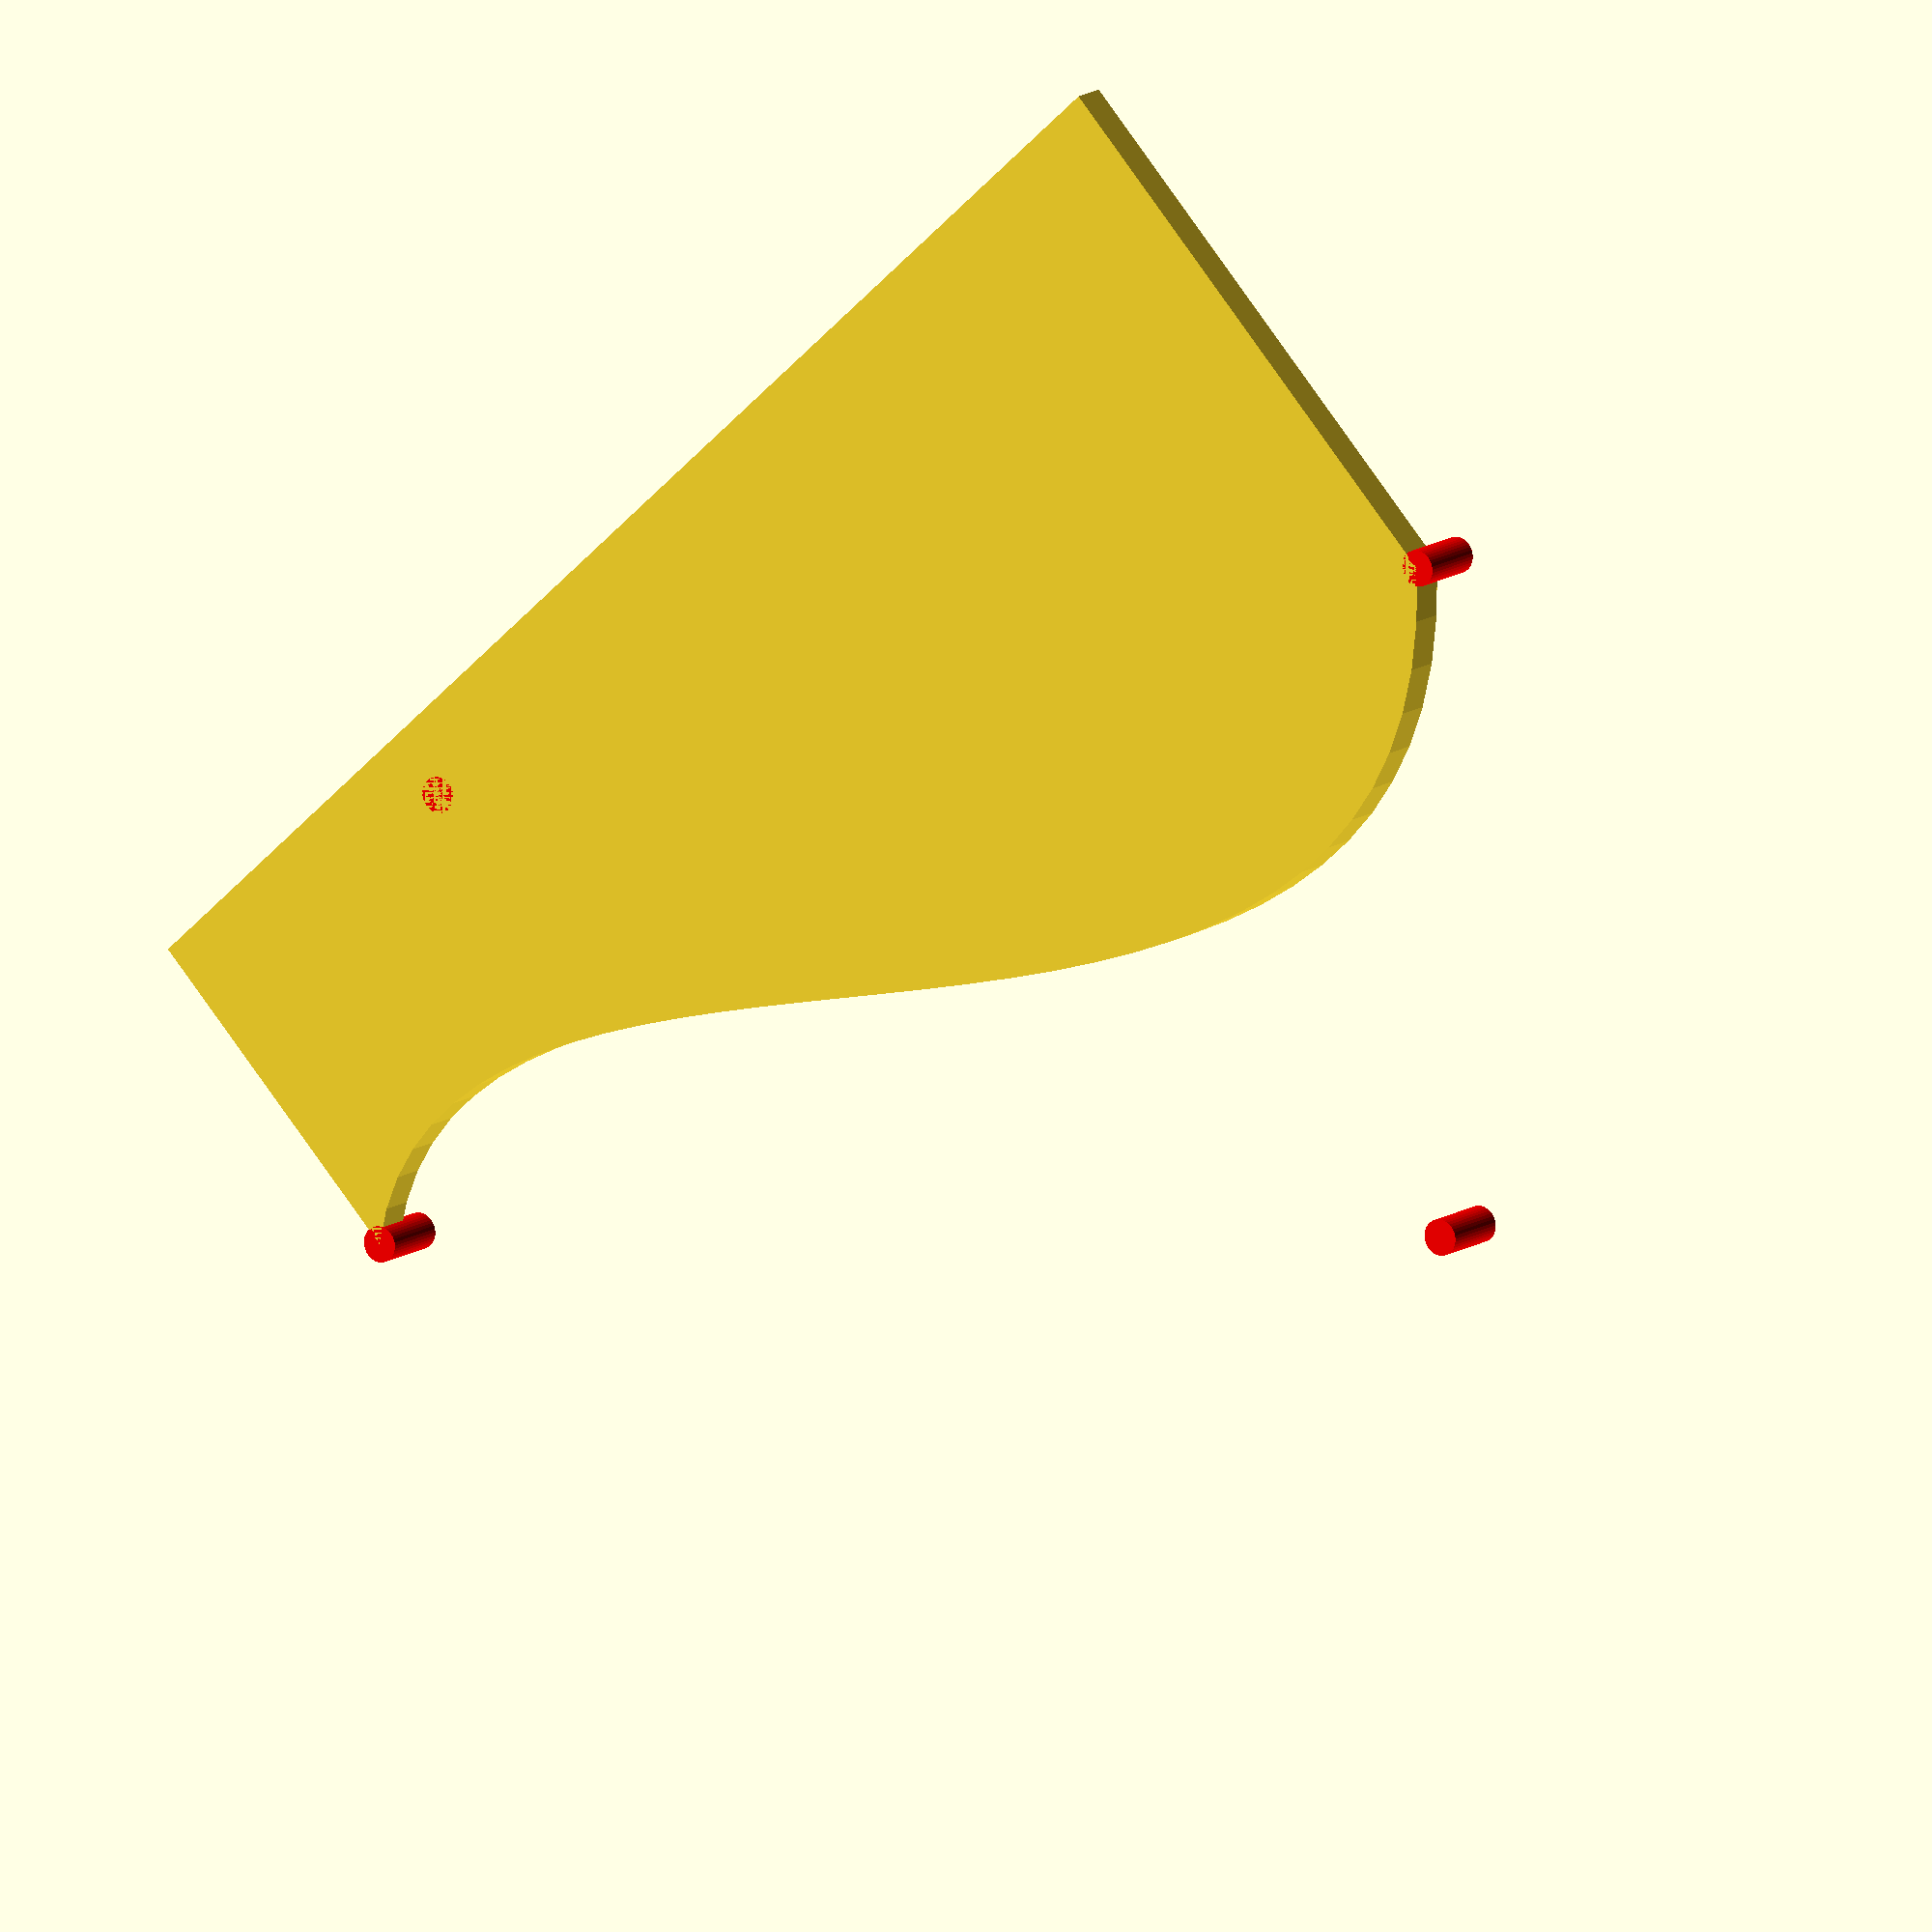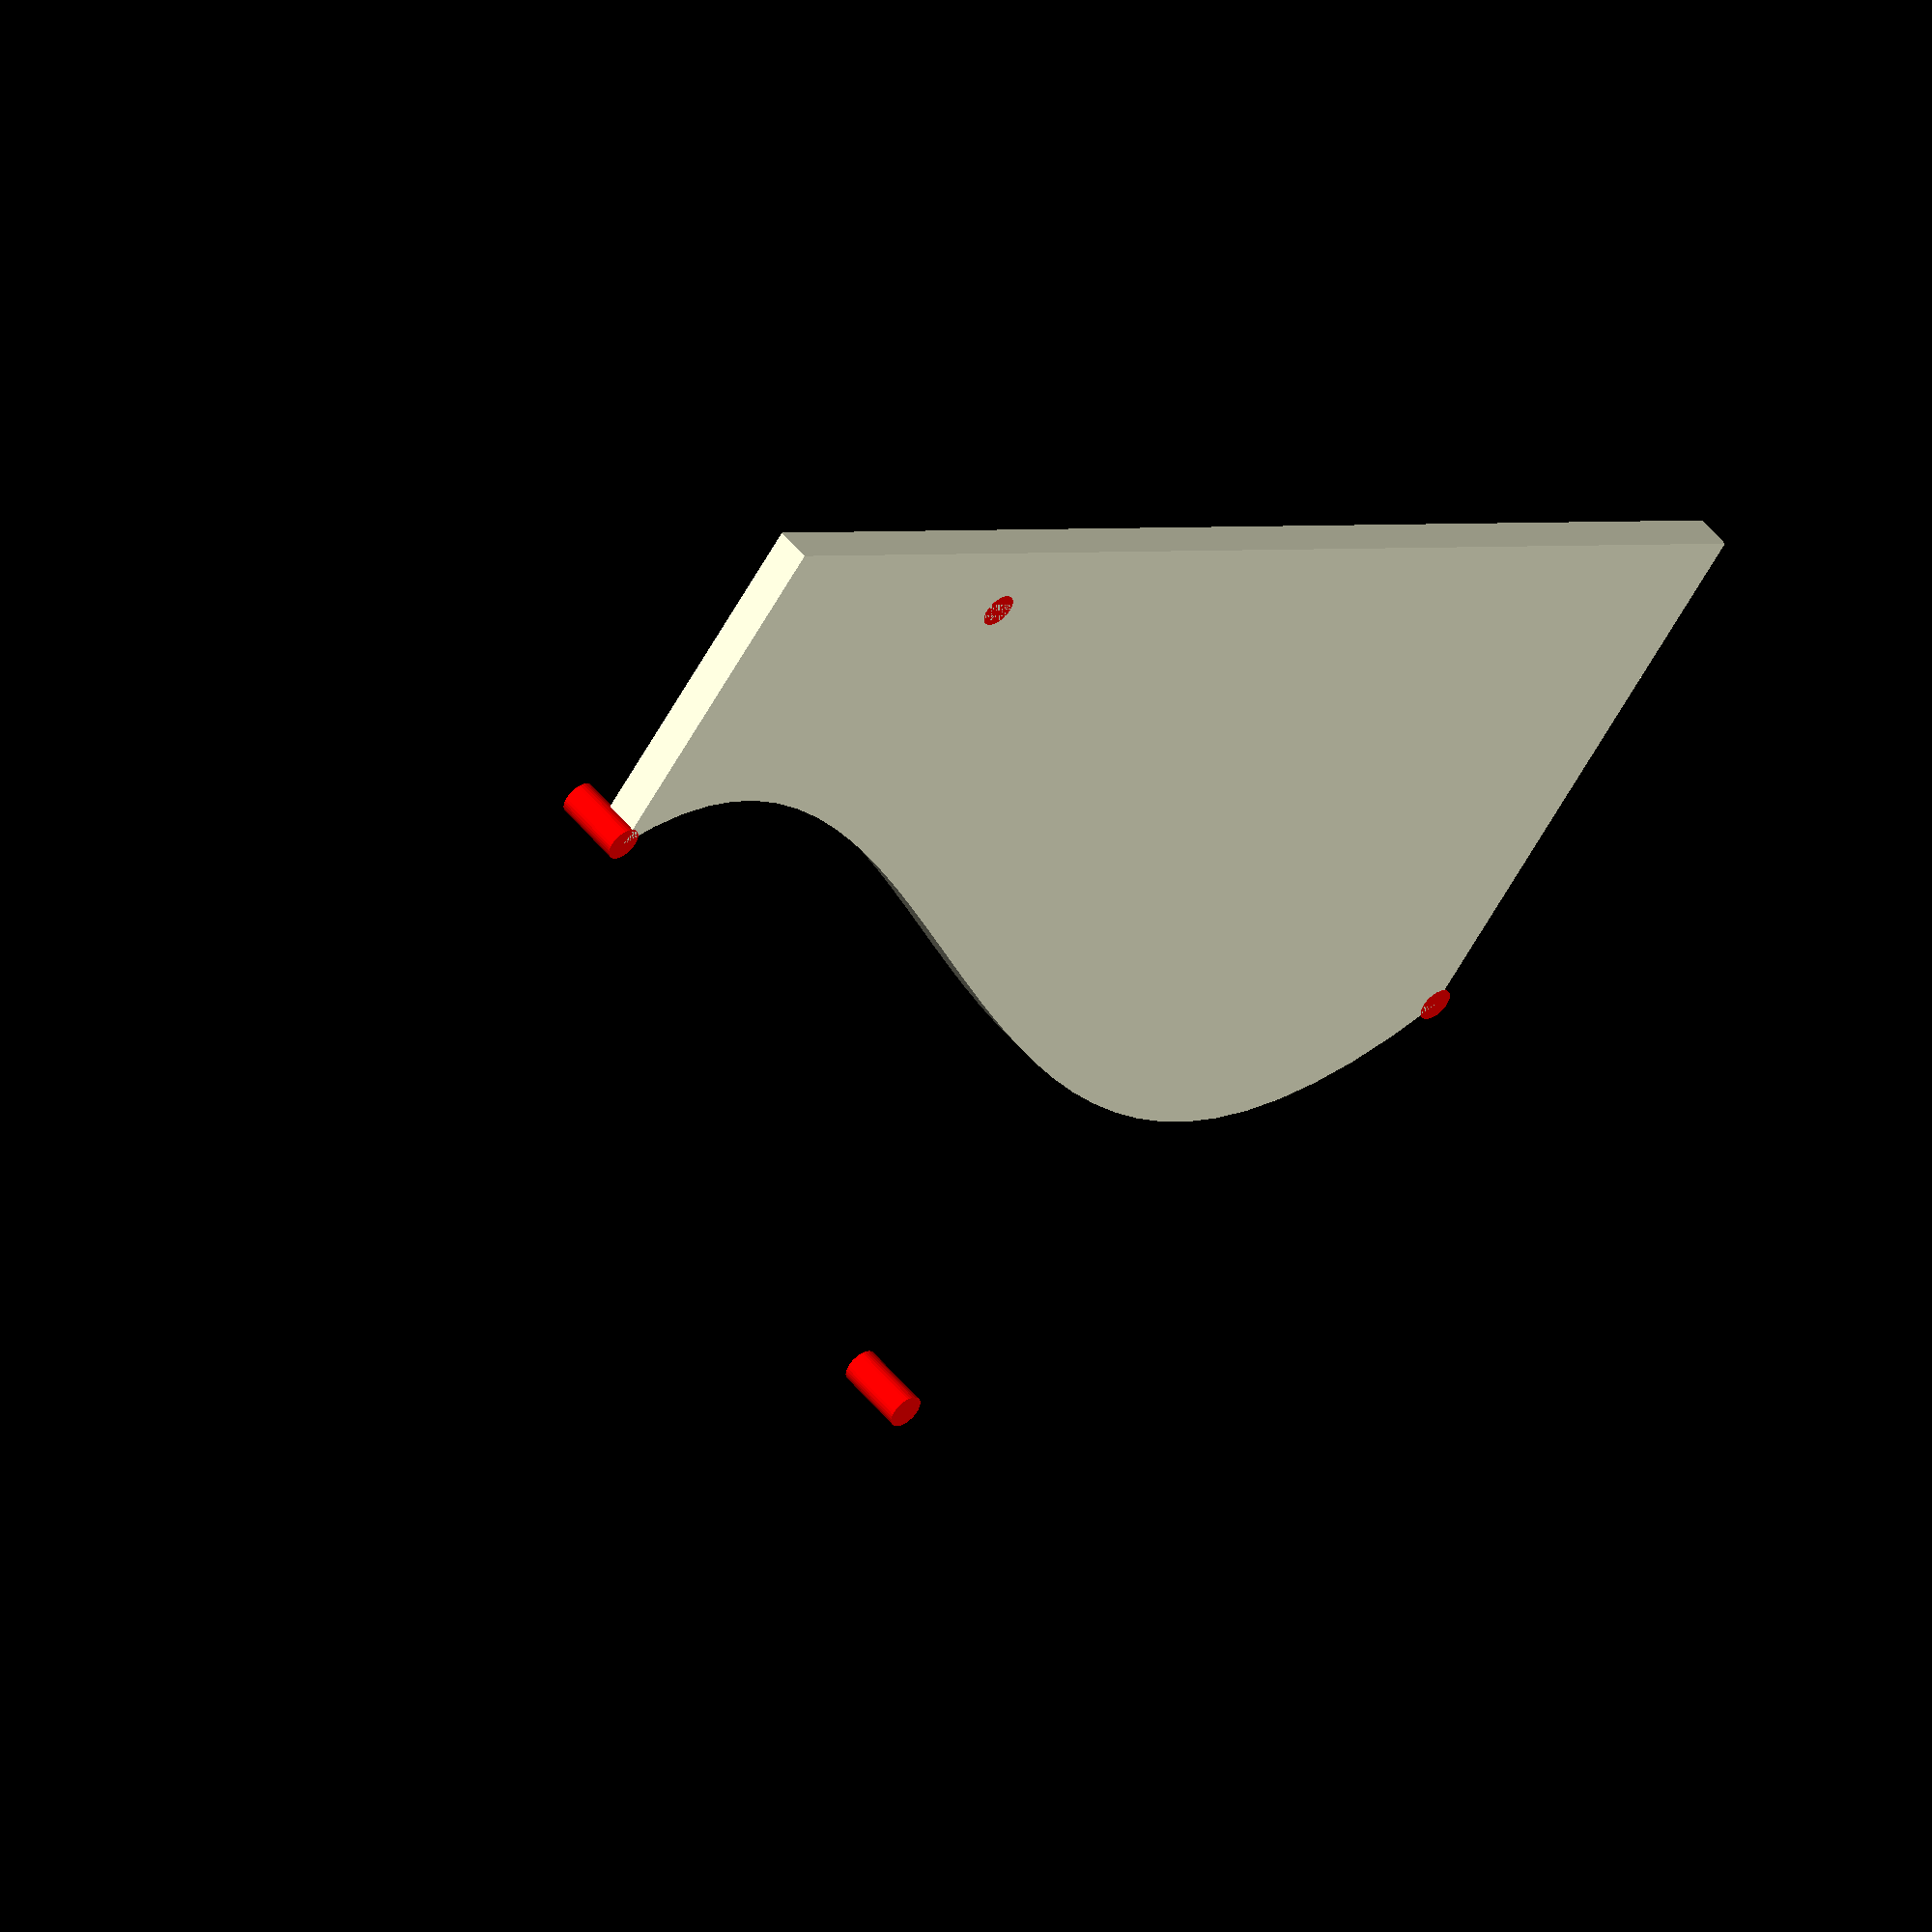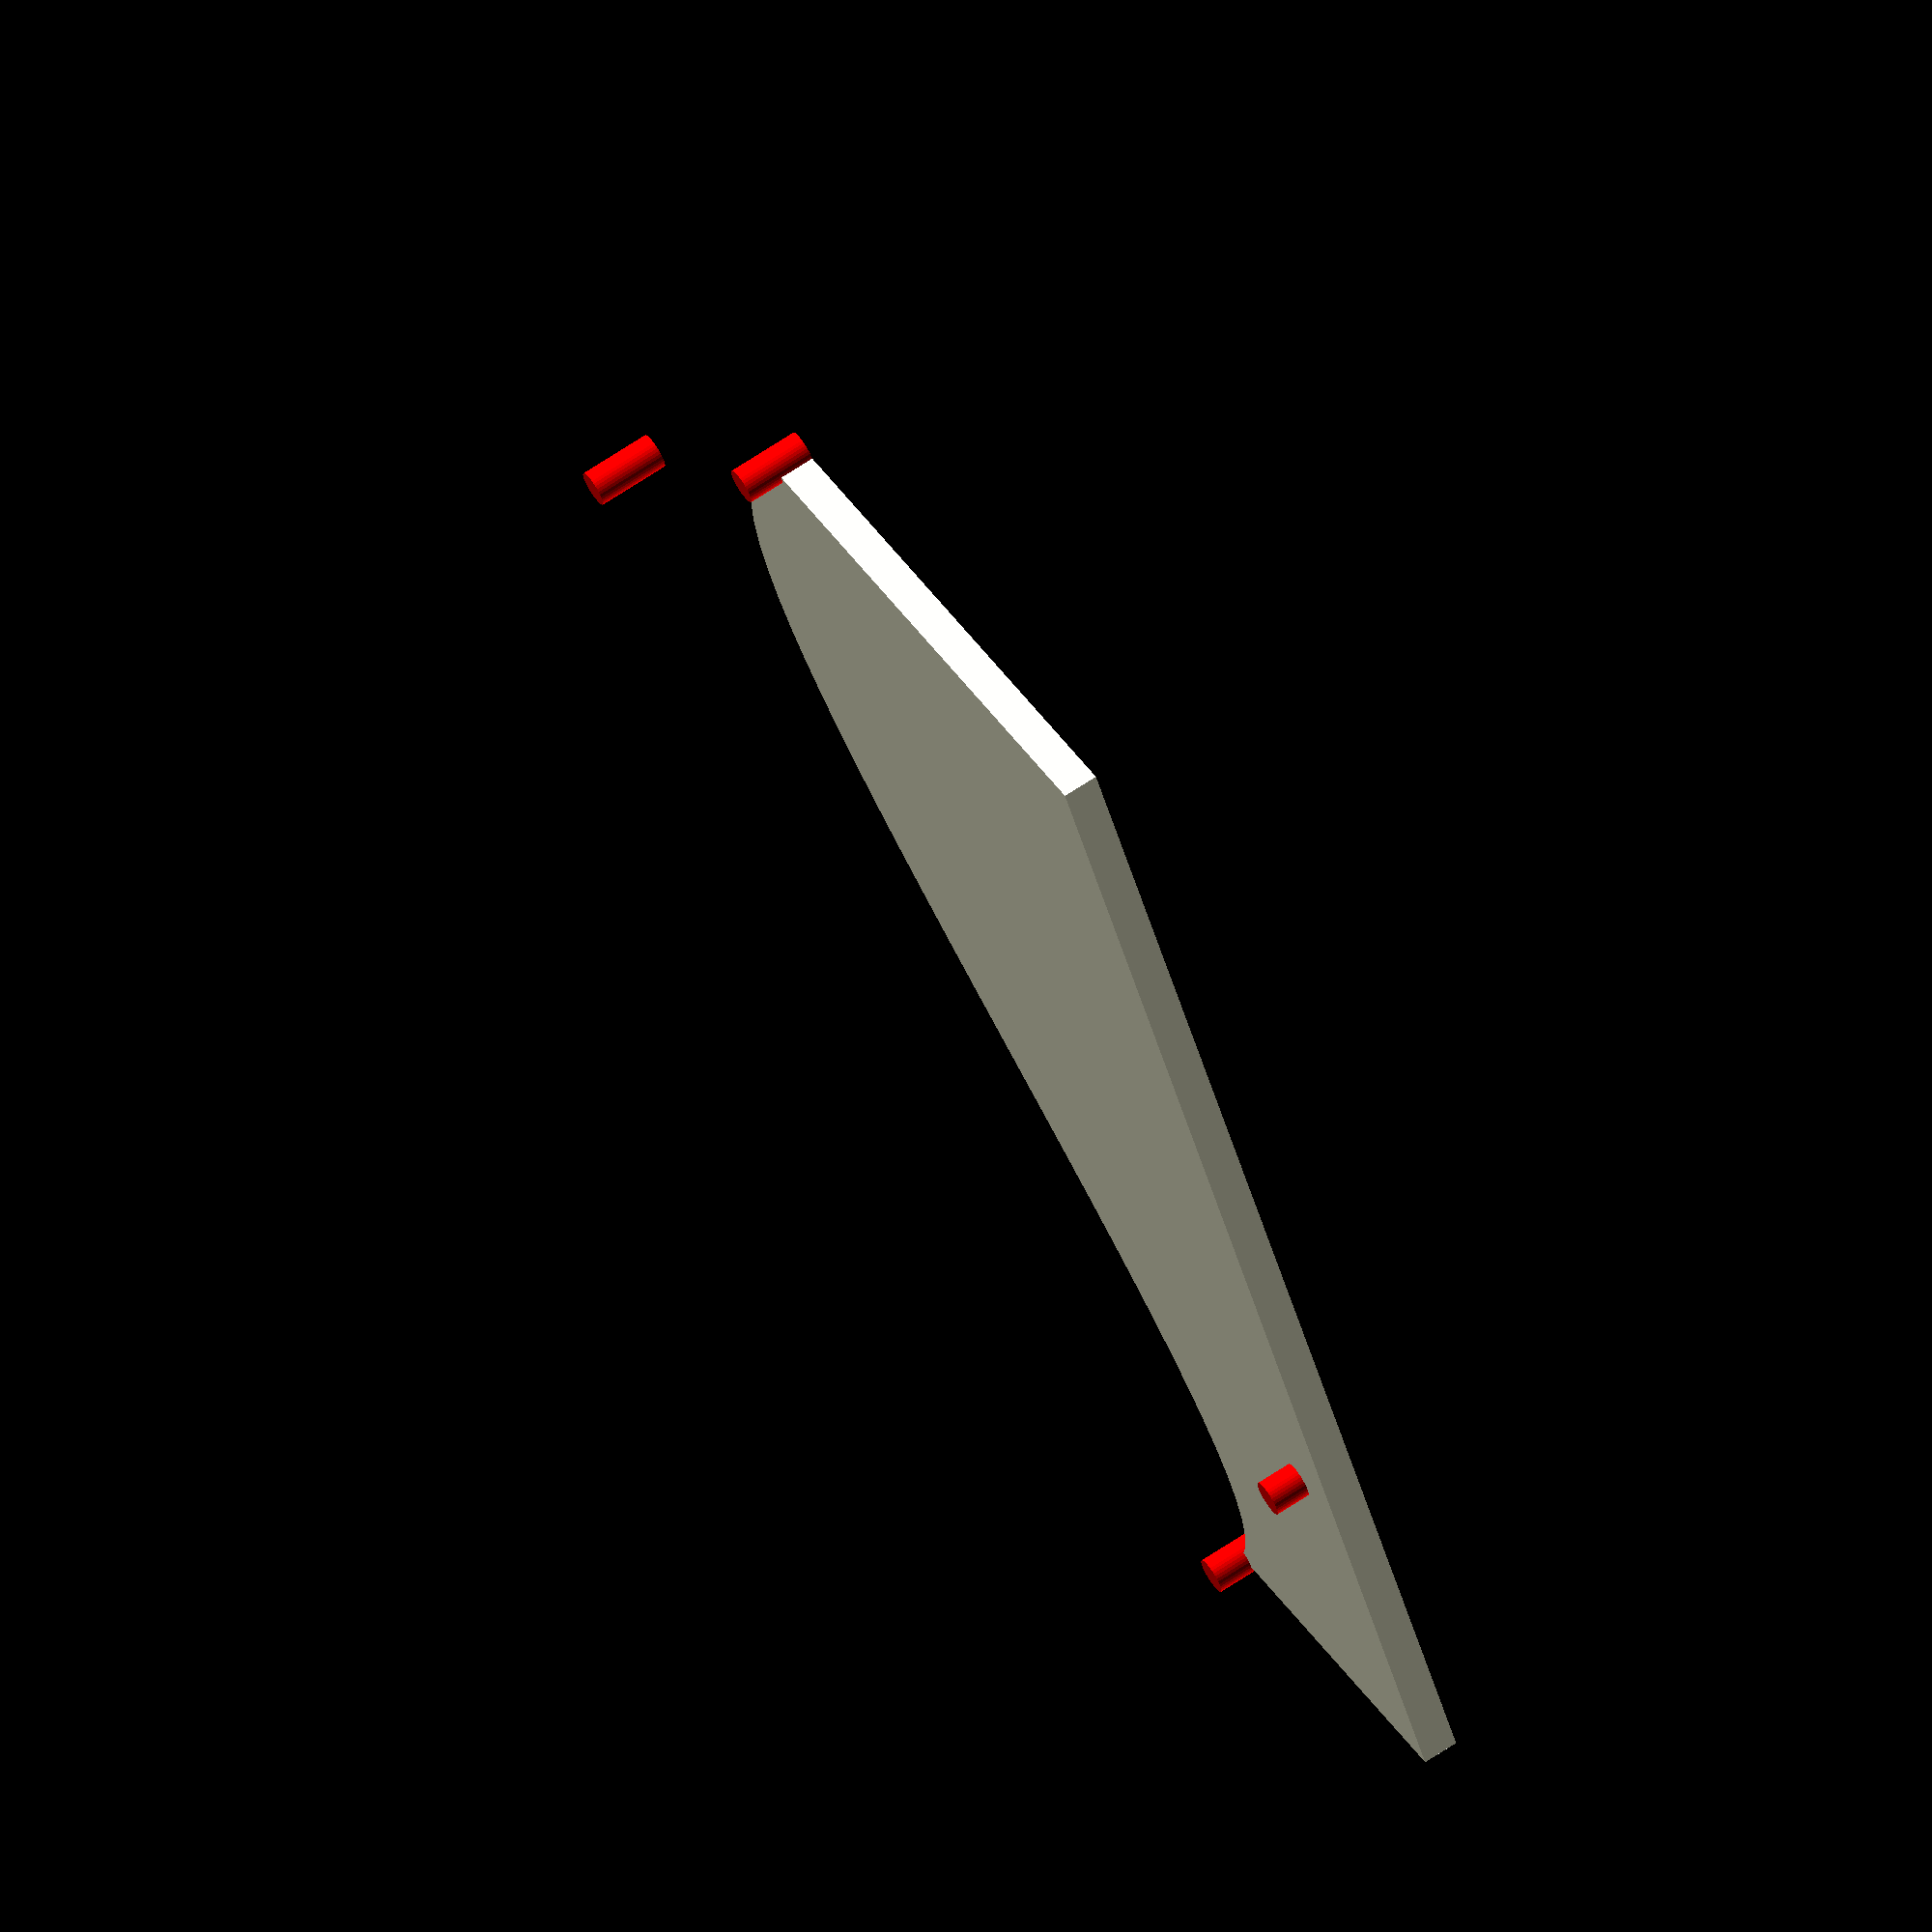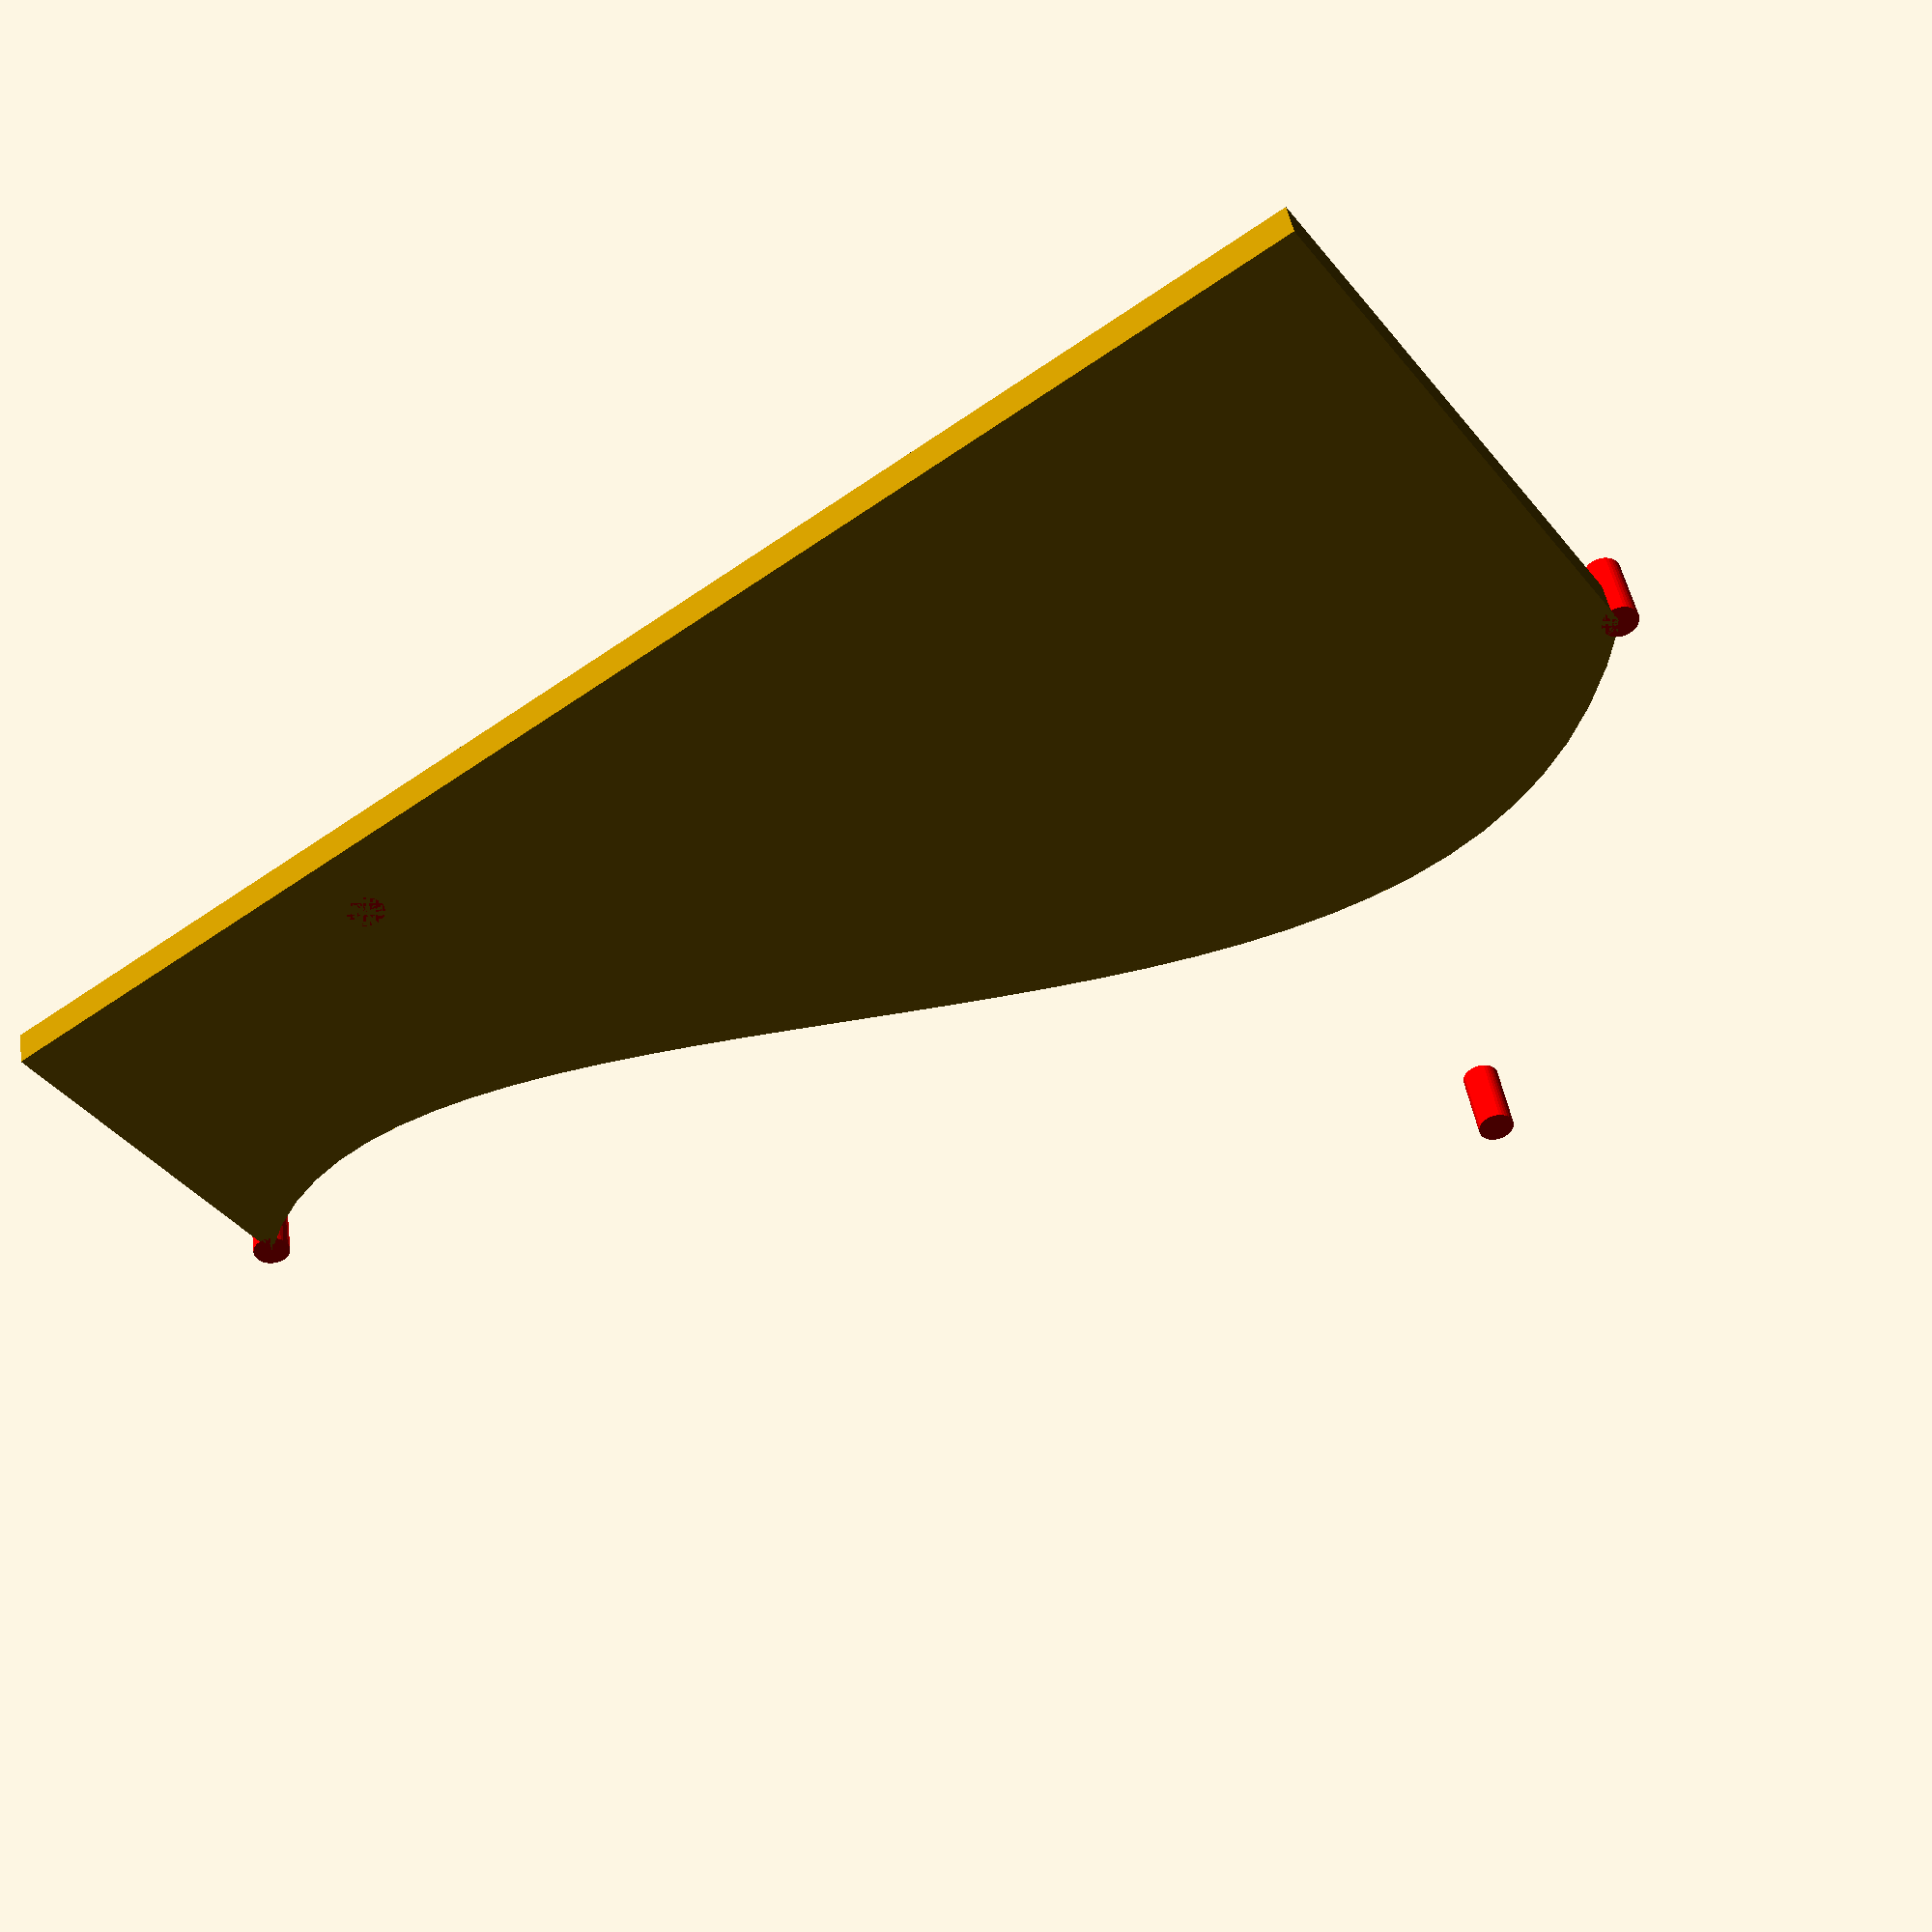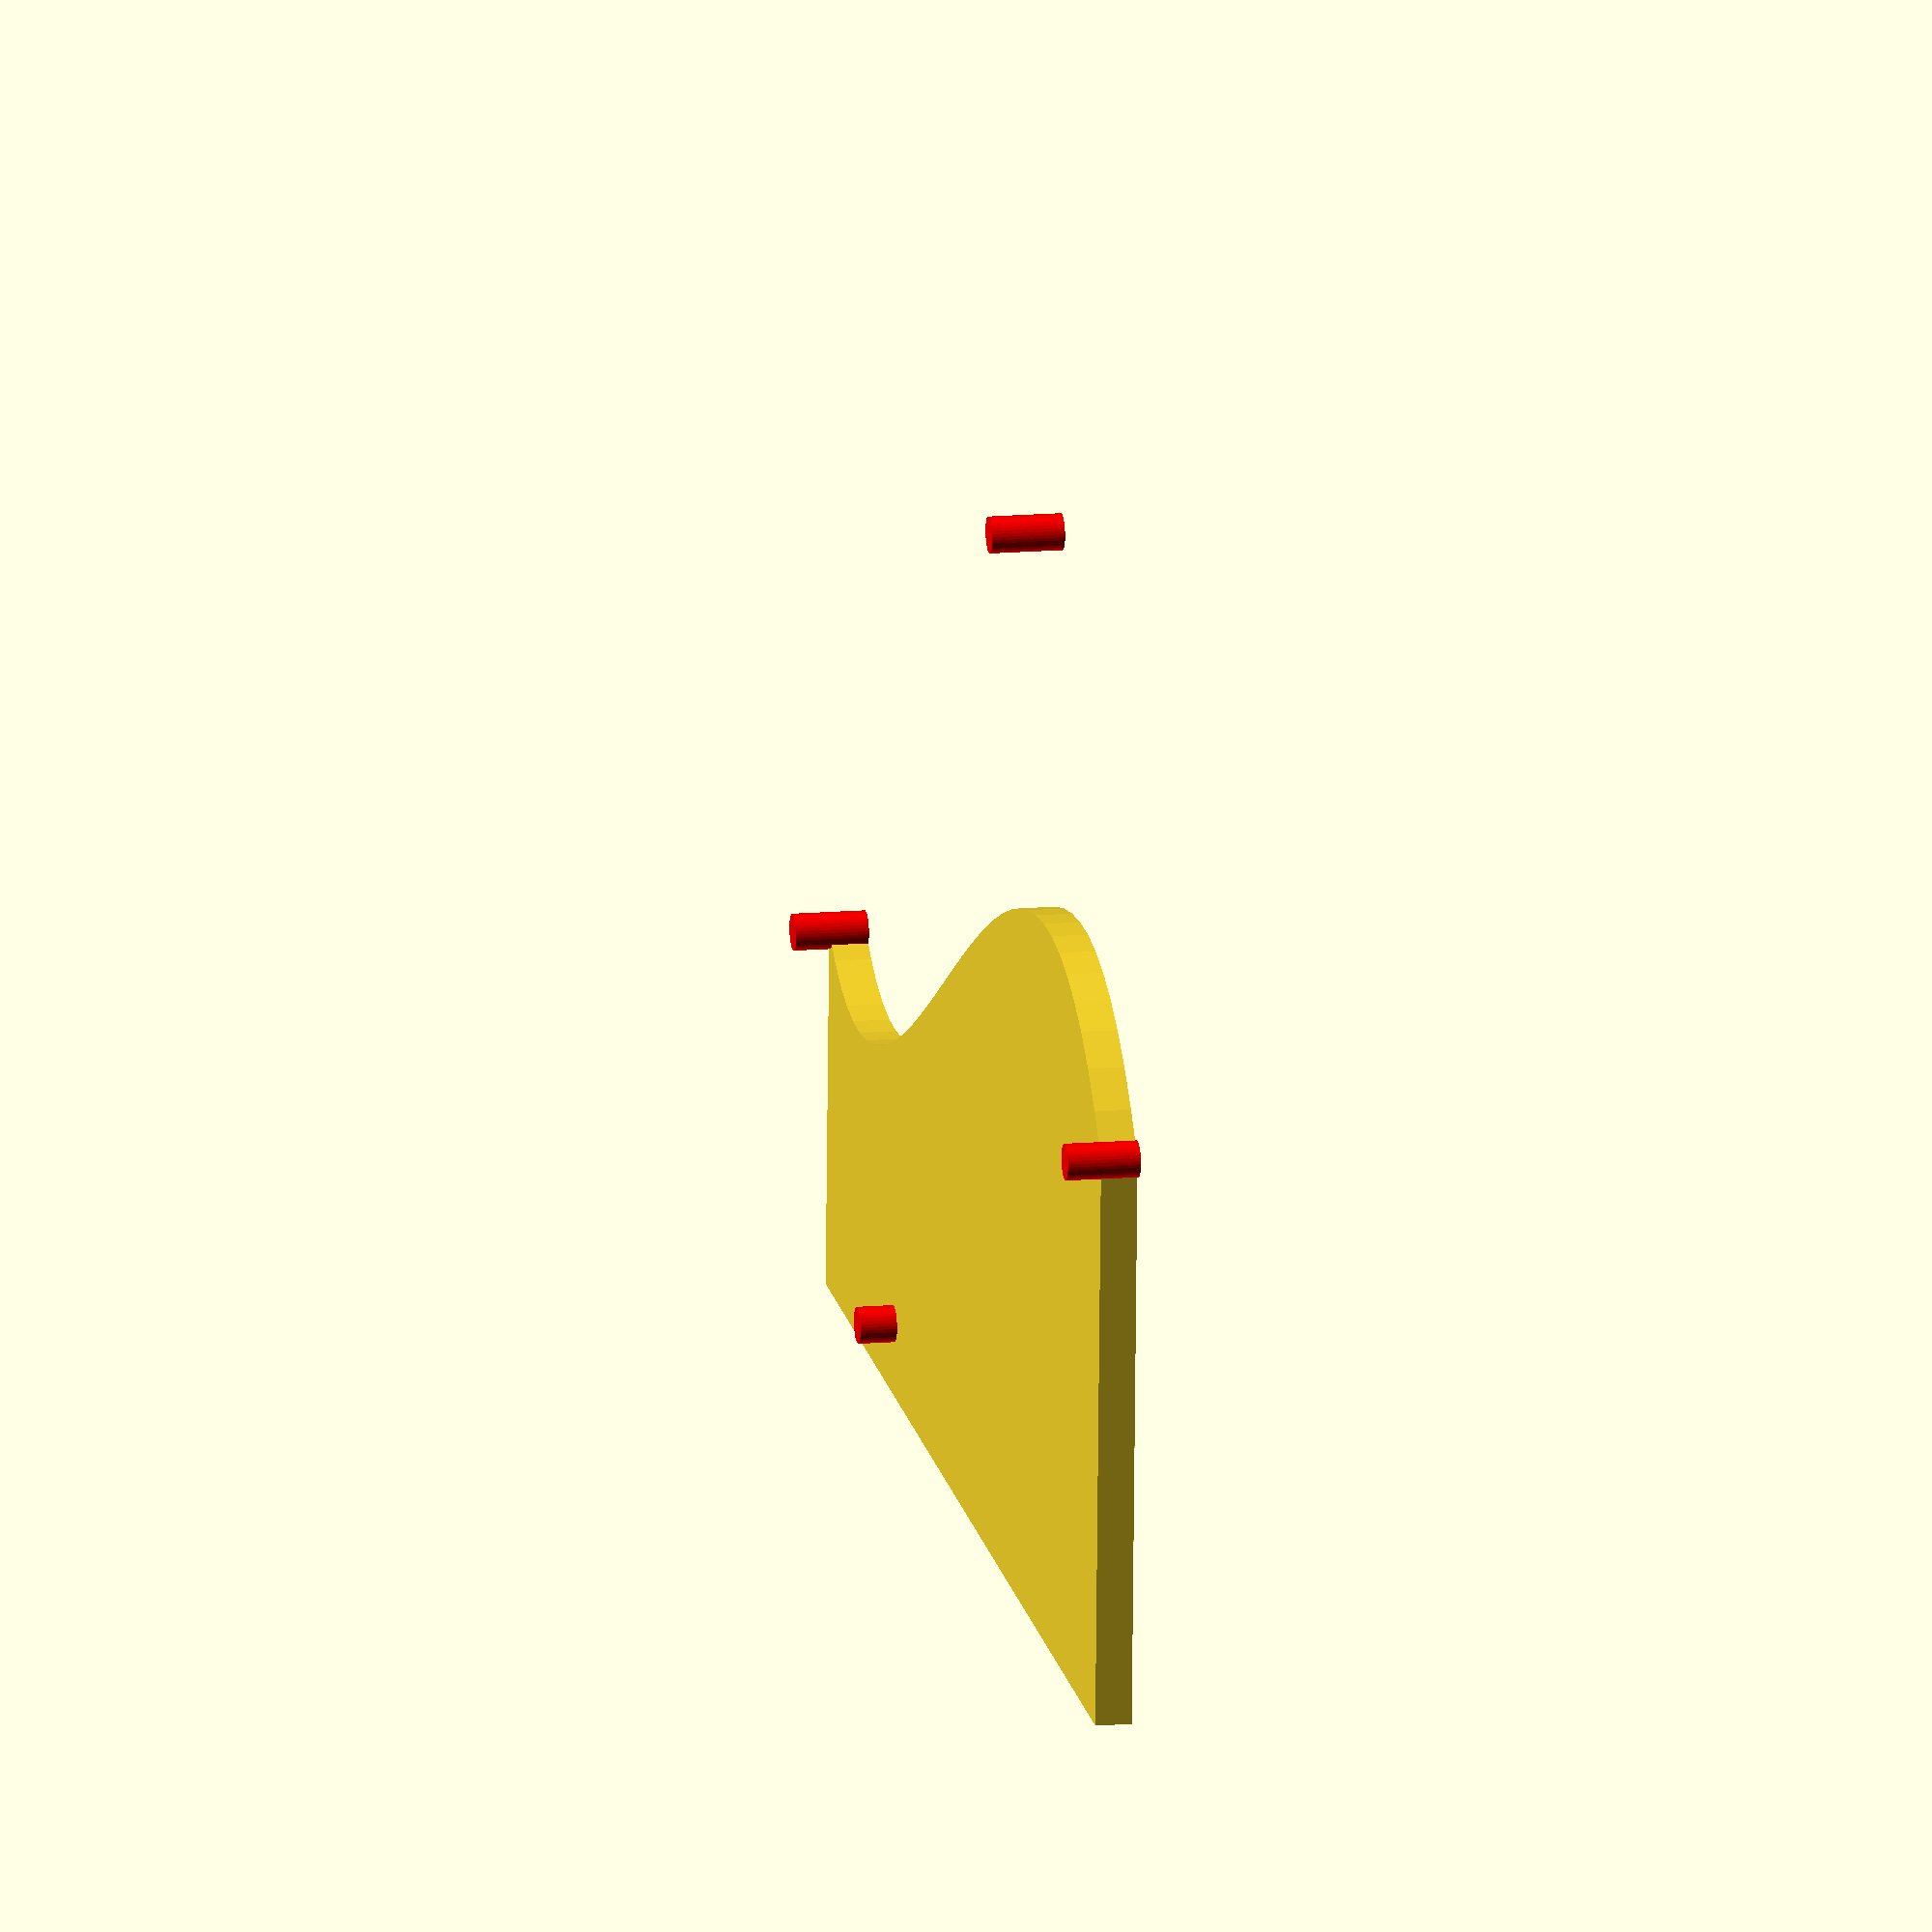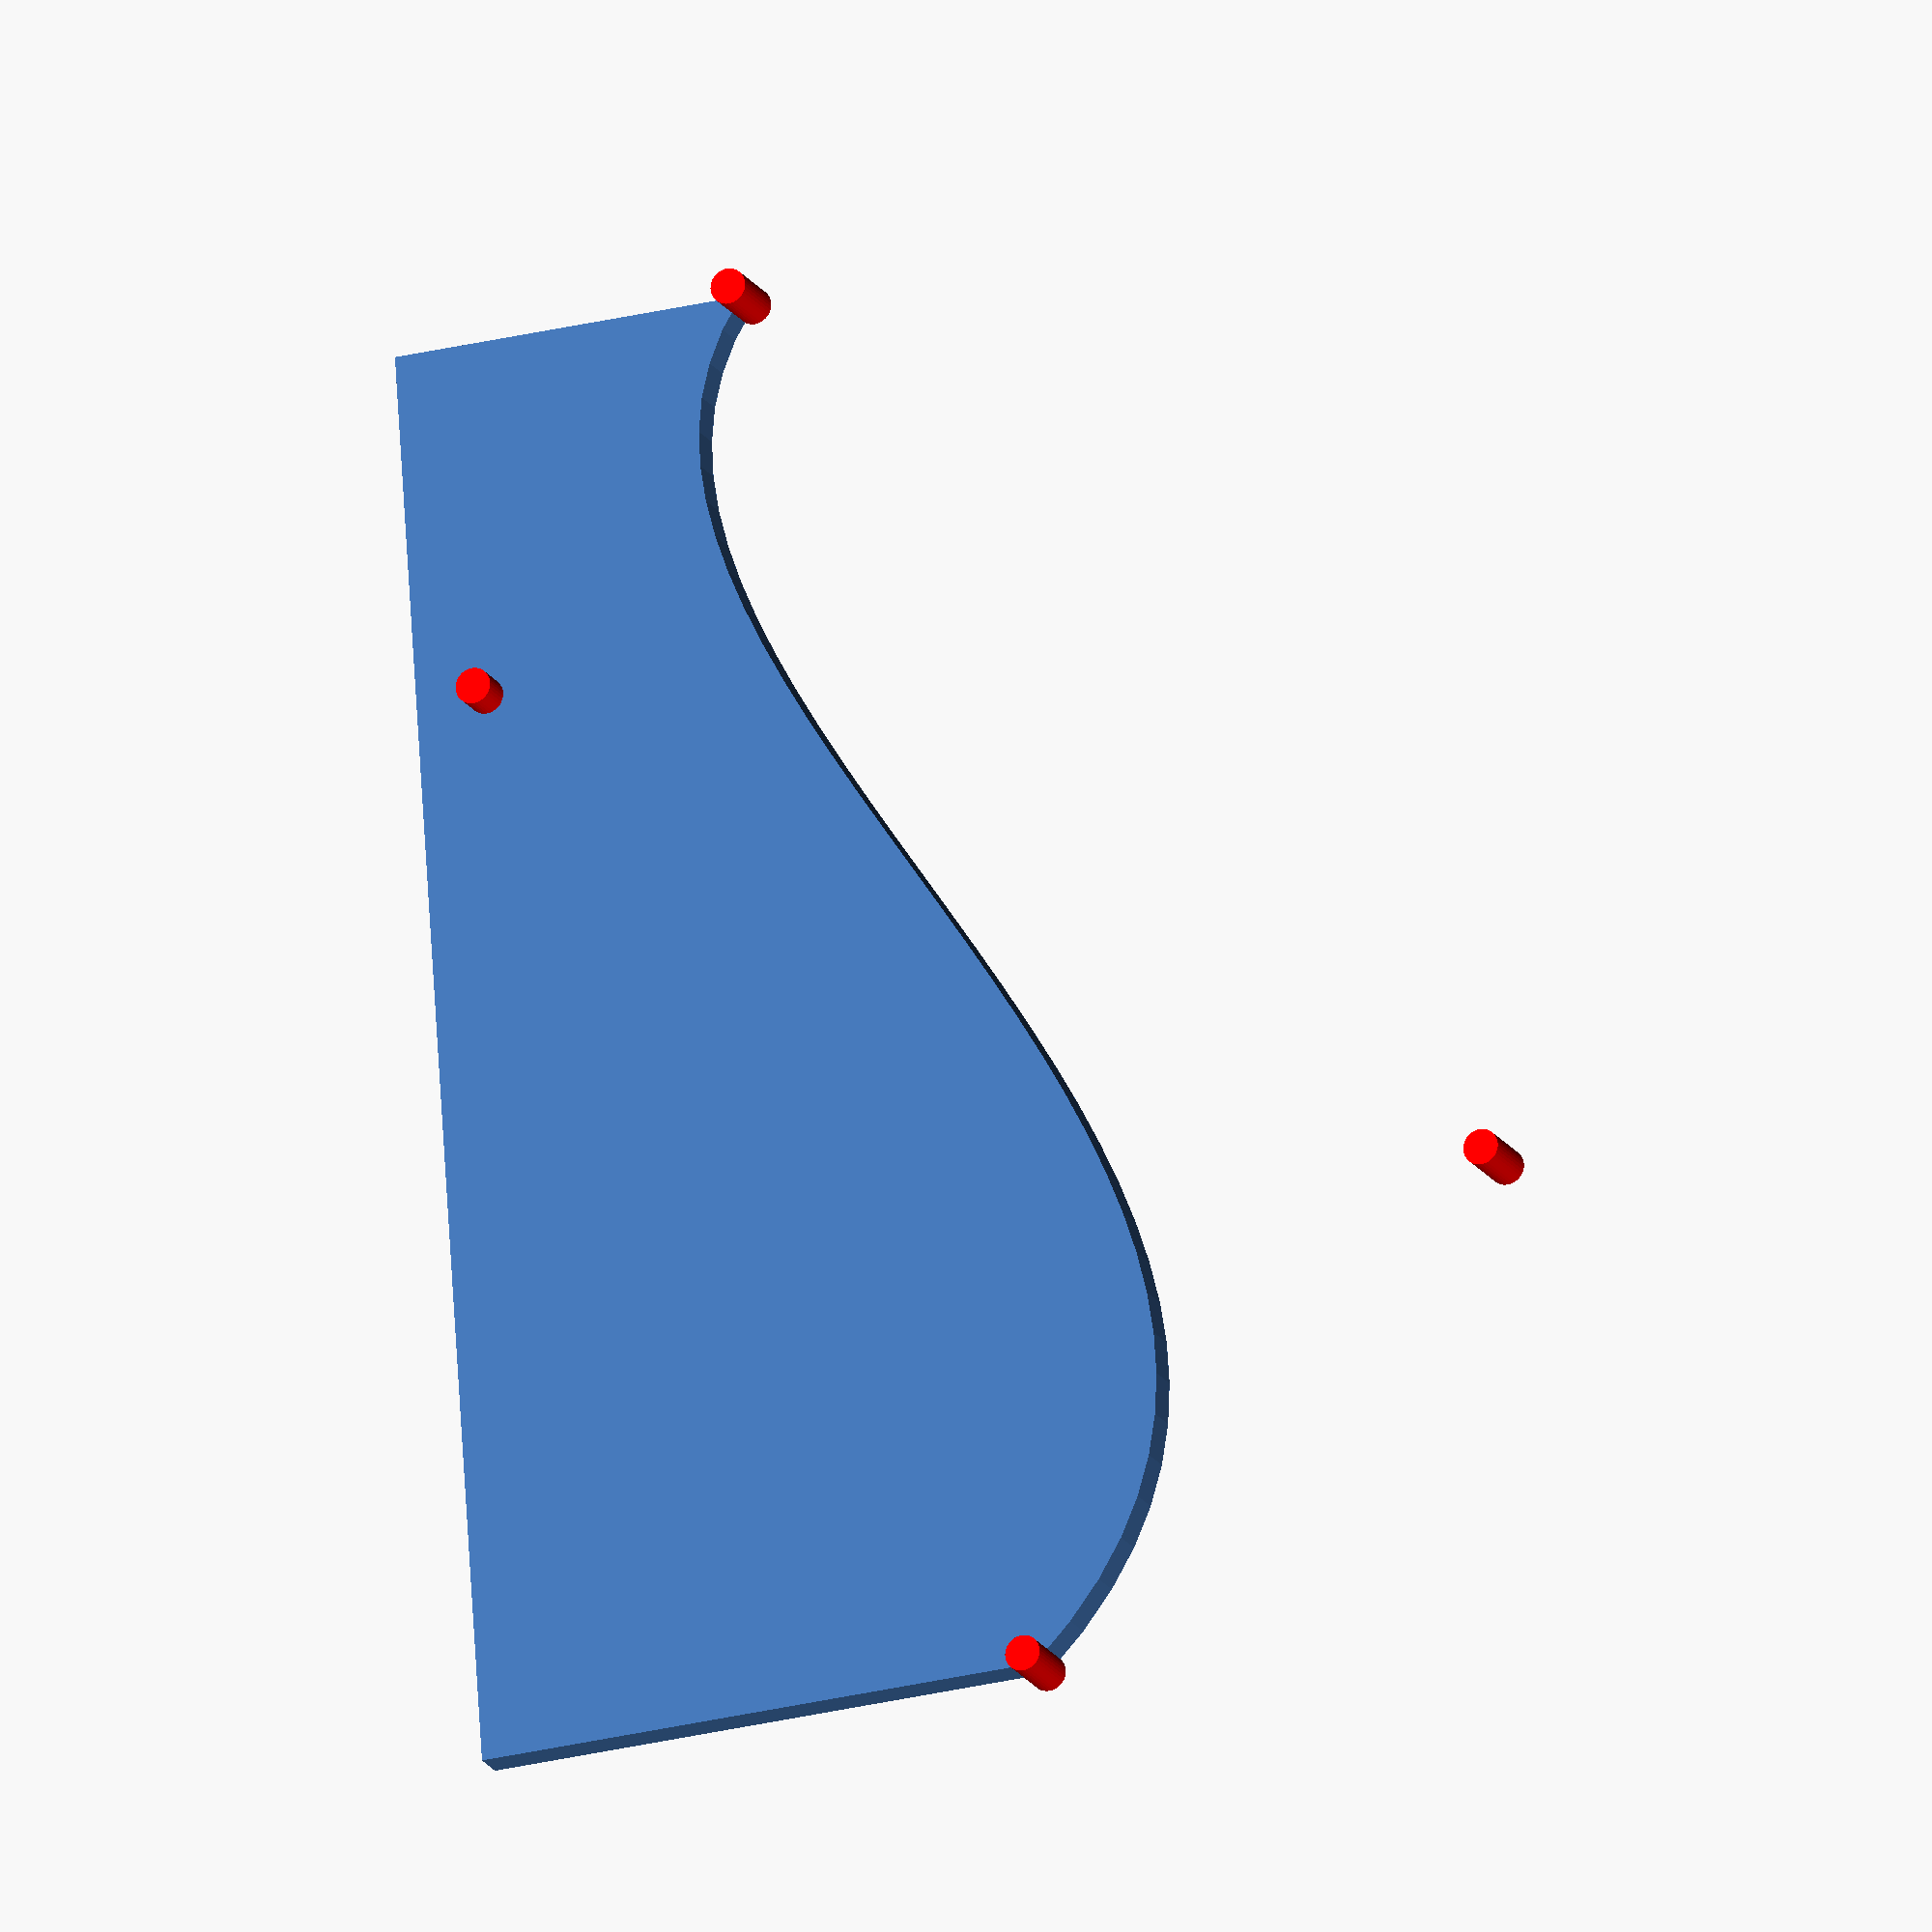
<openscad>
//
// UnfyOpenSCADLib Copyright Leif Burrow 2022
// kc8rwr@unfy.us
// unforgettability.net
//
// This file is part of UnfyOpenSCADLib.
//
// UnfyOpenSCADLib is free software: you can redistribute it and/or modify it under the terms of the
// GNU General Public License as published by the Free Software Foundation, either version 3 of
// the License, or (at your option) any later version.
//
// UnfyOpenSCADLib is distributed in the hope that it will be useful, but WITHOUT ANY WARRANTY;
// without even the implied warranty of MERCHANTABILITY or FITNESS FOR A PARTICULAR PURPOSE.
// See the GNU General Public License for more details.
//
// You should have received a copy of the GNU General Public License along with UnfyOpenSCADLib.
// If not, see <https://www.gnu.org/licenses/>.
//

demonstrate_unf_distance_to_bounding_circle = false; //grapgical demo of unf_distance_to_bounding_circle() 

$fn = $preview ? 36 : 360;

// adapted from https://forums.openscad.org/is-nan-td28336.html
function unf_INF() = 1/0;
function unf_ia_nan(x) = x!=x;

//A rounding function that allows rounding to places other than ones
function unf_round(num, place=0) = round(num / pow(10, place)) * pow(10, place);

function unf_signum(x) = x < 0 ? -1 : (x ==0 ? 0 : 1);

// convert any angle to an equivalent positive (or 0) angle within a single circle
function unf_normalize_angle(angle) = let(a = angle % 360) 0 > a ? 360 + a  : a;

//Use quadratic formula to solve a quadratic equation, returns vector with both answers
function unf_quadratic(a, b, c) = let(m = sqrt(pow(b, 2) - (4 * a * c)),
				      one = (-b - m) / (2 * a),
				      two = (-b + m) / (2 * a)) [one, two];

//Calculate the distance from a point within a circle to it's circumference along a given angle
function unf_distance_to_bounding_circle(radius, point, angle, focus=[0, 0]) =
  focus.x != 0 || focus.y != 0 ? unf_distance_to_bounding_circle(radius=radius, point=[point.x-focus.x, point.y-focus.y], angle=angle, focus=[0, 0]) : // shift so point is origin, simplifies rotation
  360 <= angle || 0 > angle ? unf_distance_to_bounding_circle(radius=radius, point=point, focus=focus, angle=(0 < angle ? (angle % 360) : (360 + (angle % 360)))) : //ensure angle is between 0, 360
  90 == angle ? sqrt(pow(radius,2)-pow(point.x, 2))-point.y : // 90 degrees is special
  90 < angle ? let(rot=(angle%90)-angle, cr=cos(rot), sr=sin(rot)) unf_distance_to_bounding_circle(radius=radius, focus=focus, angle=angle%90, point=[point.x*cr-point.y*sr, cr*point.y+sr*point.x]) : // rotate into quadrant I if not already there
  let(
    e = point.x,
    f = point.y,
    tt = tan(angle)
  )
  0 > e
  ?
  unf_distance_to_bounding_circle(radius, [0, f - (e*tan(angle))], angle, [0, 0]) - (e/cos(angle))
  :
  (
    let (
      alpha = f - (e * tt),
      a = pow(tt, 2) + 1,,
      b = 2 * alpha * tt,
      c = pow(alpha, 2) - pow(radius, 2),
      x = max(unf_quadratic(a, b, c)),
      length = (x-e) / cos(angle)
    ) length
  );

// Adapted from Post by MichaelAtOz https://openscad.rocklinux.narkive.com/jhqIIcOm/fn-fa-and-fs
// Since which of $fa, $fs, $fn determines curve resolution varies depending on their respective values these methods allow one to calculate one which will be correct for use within modules

//Determine which of $fa, $fs or $fn currently takes precidence, calculate and return an equivalent $fn value
function unf_effective_fn(radius, angle=360) = 0 < $fn ? $fn : let (
  pfa = 360 / $fa,
  pfs = (2*PI*radius)/$fs) ceil(max(min(pfa, pfs), 5) * (angle/360));

//Determine which of $fa, $fs or $fn currently takes precidence, calculate and return an equivalent $fa value
function unf_effective_fa(radius) = 360 / unf_effective_fn(radius);

//Determine which of $fa, $fs or $fn currently takes precidence, calculate and return an equivalent $fs value
function unf_effective_fs(radius) = 2*PI*radius / unf_effective_fn(radius);

//Determine the bounding size of a vector of 2 dimensional vectors
function unfy_bound_size2(v) =
  len(v) < 2 ? 0 :
    let (
      mnx = min([for(i=v)i.x]),
      mxx = max([for(i=v)i.x]),
      mny = min([for(i=v)i.y]),
      mxy = max([for(i=v)i.y])
    )
  [mxx - mnx, mxy, mny];

//take a vector of control points, return a vector of points on the curve
function unfy_bezier(v) =
  assert(len(v) < 5, "Sorry, curves with order > 3 are not yet supported")
  assert(len(v) > 0, "Empty vector!")
    1 == len(v) ? [v[0]] :
    let(
      bounds = unfy_bound_size2(v), //not necessarily accurate as control points may be outside
      radius = sqrt(pow(bounds.x, 2) + pow(bounds.y, 2)),
      count = unf_effective_fn(radius, 90),
      steps = [0: 1/count: 1]
    )
  len(v) == 2 ? v : //[for(t = steps) [((1-t)*v[0].x)+(t*v[1].x), ((1-t)*v[0].y)+(t*v[1].y)]] :
  3 == len(v) ? [for(t = steps) [
    (pow((1-t),2)*v[0].x) + (2*(1-t)*t*v[1].x) + (pow(t, 2)*v[2].x),
    (pow((1-t),2)*v[0].y) + (2*(1-t)*t*v[1].y) + (pow(t, 2)*v[2].y)]] :
  4 == len(v) ? [for(t = steps) [
    (pow(1-t, 3)*v[0].x) + (3*pow(1-t, 2)*t*v[1].x) + (3*(1-t)*pow(t, 2)*v[2].x) + (pow(t, 3)*v[3].x),
    (pow(1-t, 3)*v[0].y) + (3*pow(1-t, 2)*t*v[1].y) + (3*(1-t)*pow(t, 2)*v[2].y) + (pow(t, 3)*v[3].y)]] :
    [[0, 0]];

function unf_cartesian_from_polar(r=1, theta=90) = let (theta=unf_normalize_angle(theta)) [r*cos(theta), r*sin(theta)];


// ******************************* Demo Stuff

if (demonstrate_unf_distance_to_bounding_circle) {
  echo("Set steps to 360 to animate");

  angle = (360 * $t) + 0;
  radius = 10;
  for (point = [[0, 0, 0], [2, 4, 45], [-2, 4, 135], [-2, -4, 225], [2, -4, -45]]){
    let(ang = angle+point.z){
      cylinder(r = radius, h=0.1);
      length = unf_distance_to_bounding_circle(radius=radius, point=[point.x, point.y], angle=ang);
      translate([point.x, point.y, 0]){
	rotate([0, 0, ang]){
	  color("blue") cube([length, 0.2, 0.2]);
	}
      }
    }
  }

  translate([-10, -18, 0]){
    linear_extrude(1){
      text(text=str("Angle: ", angle), size=4);
    }
  }
} else {
  echo(str("unf_round(52.43, 3)=", unf_round(52.43, 3)));
  echo(str("unf_round(52.43, 2)=", unf_round(52.4, 2)));
  echo(str("unf_round(52.43, 1)=", unf_round(52.4, 1)));
  echo(str("unf_round(52.43)=", unf_round(52.43)));
  echo(str("unf_round(52.43, -1)=", unf_round(52.43, -1)));
  echo(str("unf_round(52.43, -2)=", unf_round(52.43, -2)));
  echo(str("unf_round(52.43, -3)=", unf_round(52.43, -3)));
  
  control = [[0, 5],  [5, 1], [14, 15],[20, 8]];
  bez=unfy_bezier(v=control);
  v = concat([[0, 0]], bez, [[20, 0]]);
  echo(str(v));
  linear_extrude(0.5) polygon(v);
  color("red"){
    for(p = control){
      translate(p){
	cylinder(d=0.5, h=1);
      }
    }
  }
}

</openscad>
<views>
elev=347.2 azim=222.9 roll=213.0 proj=o view=solid
elev=307.3 azim=141.8 roll=142.2 proj=o view=solid
elev=109.9 azim=63.8 roll=123.4 proj=o view=wireframe
elev=136.0 azim=34.9 roll=8.5 proj=p view=wireframe
elev=345.5 azim=3.1 roll=79.5 proj=o view=solid
elev=17.2 azim=86.4 roll=20.7 proj=o view=solid
</views>
